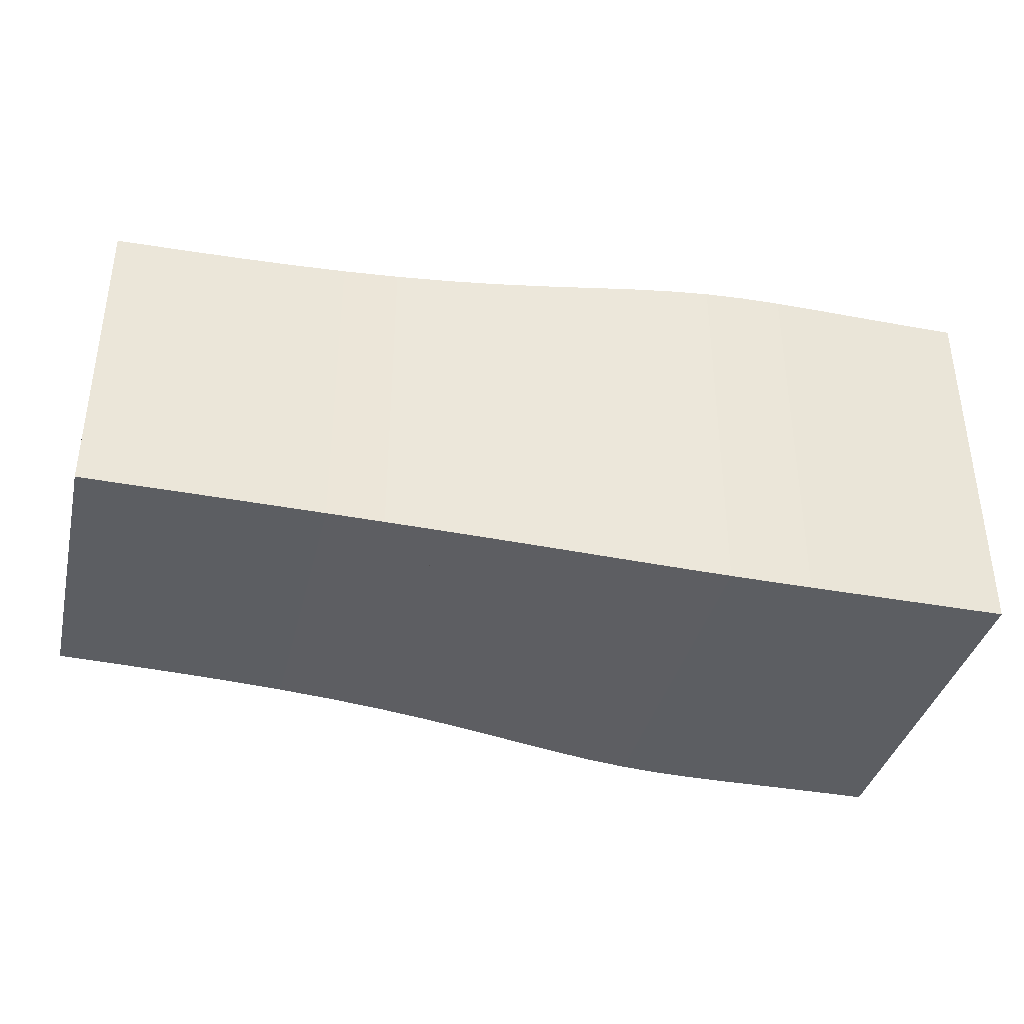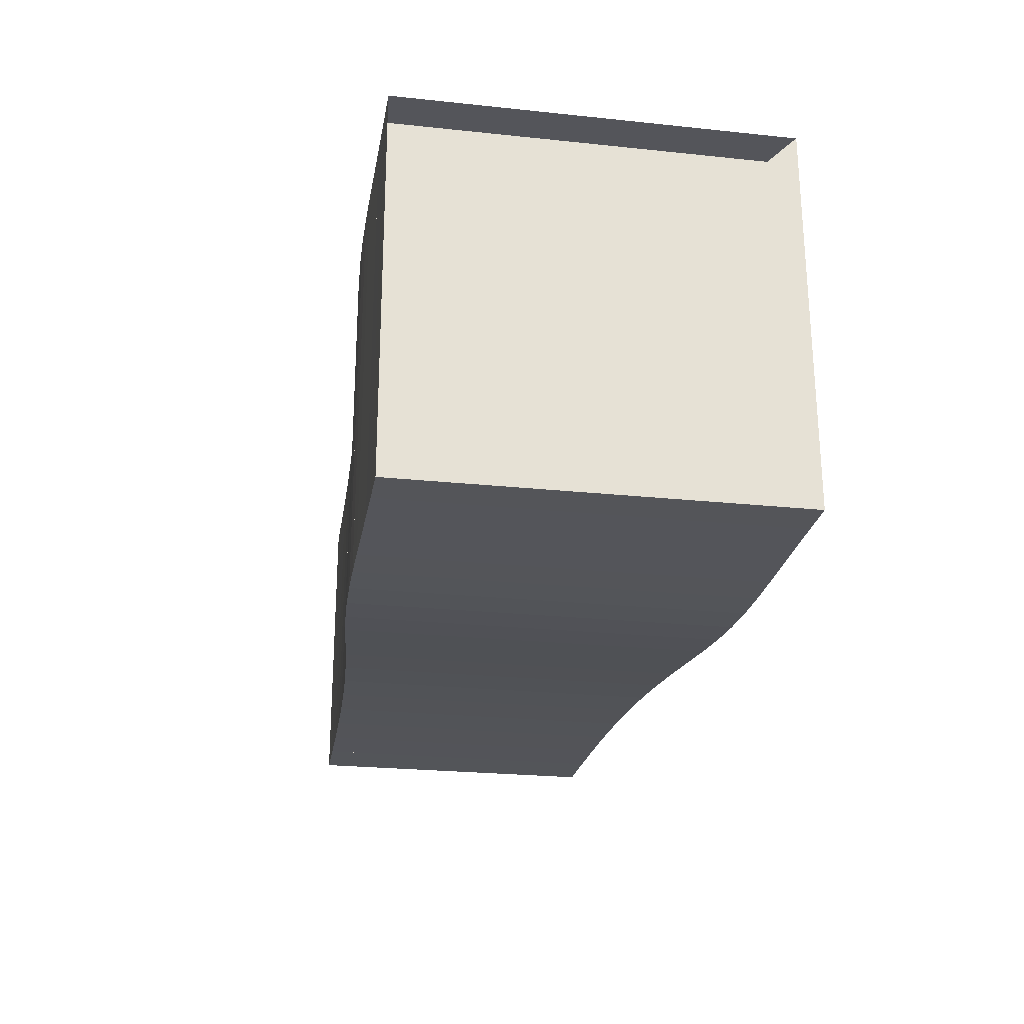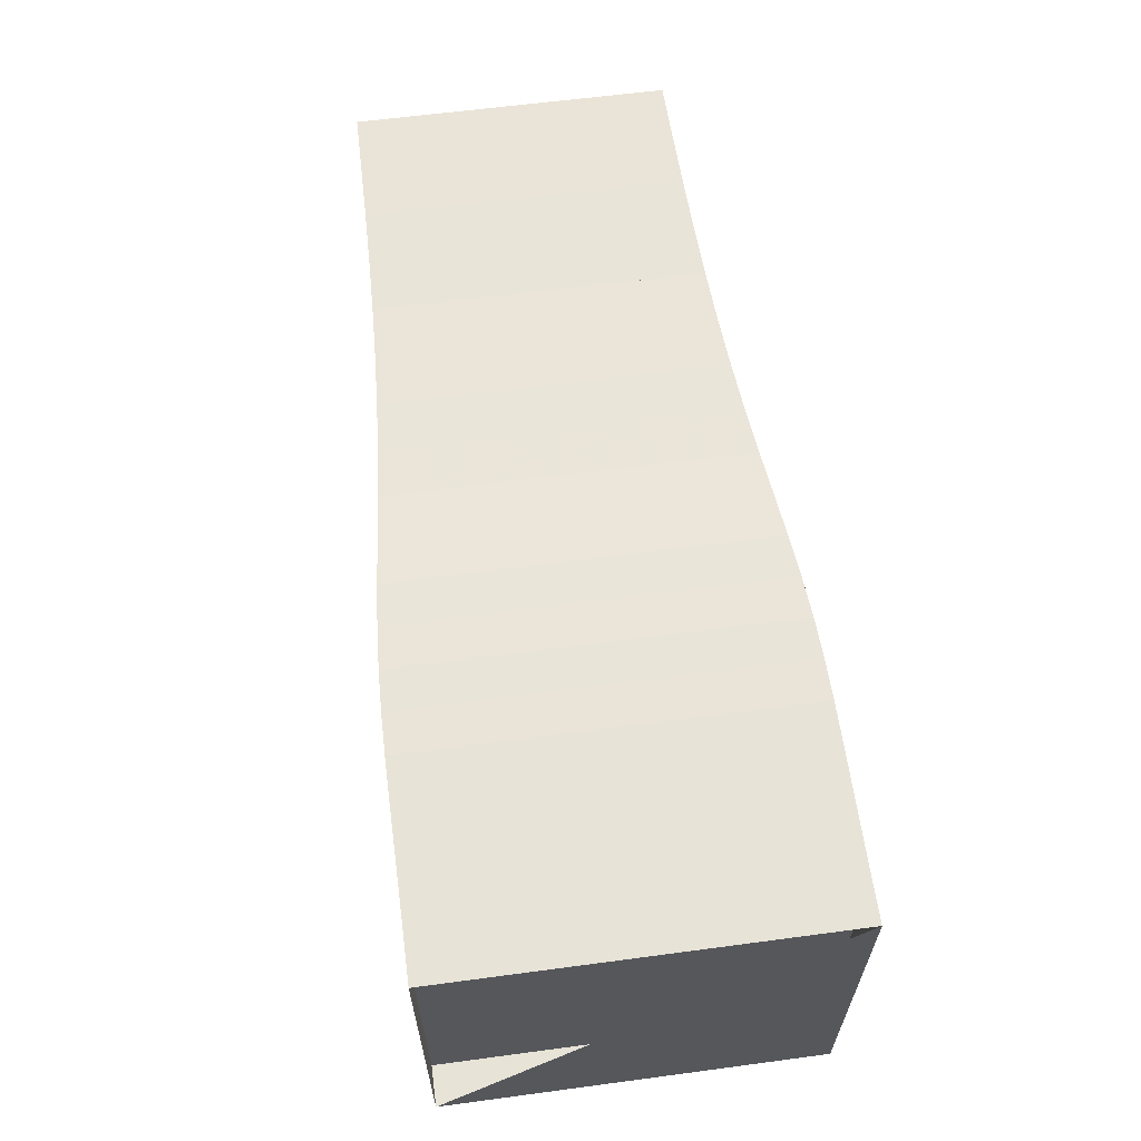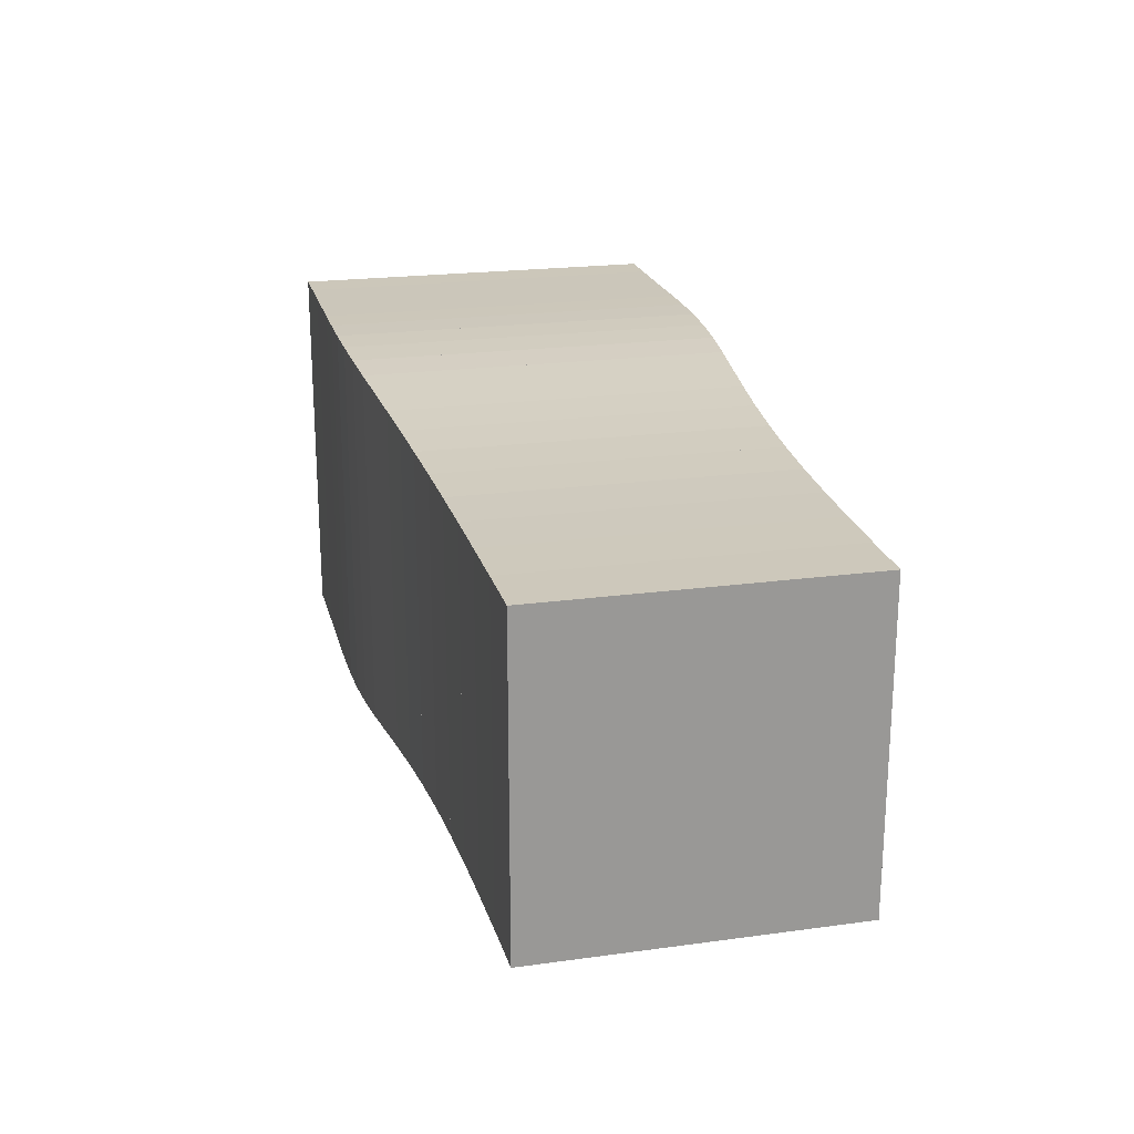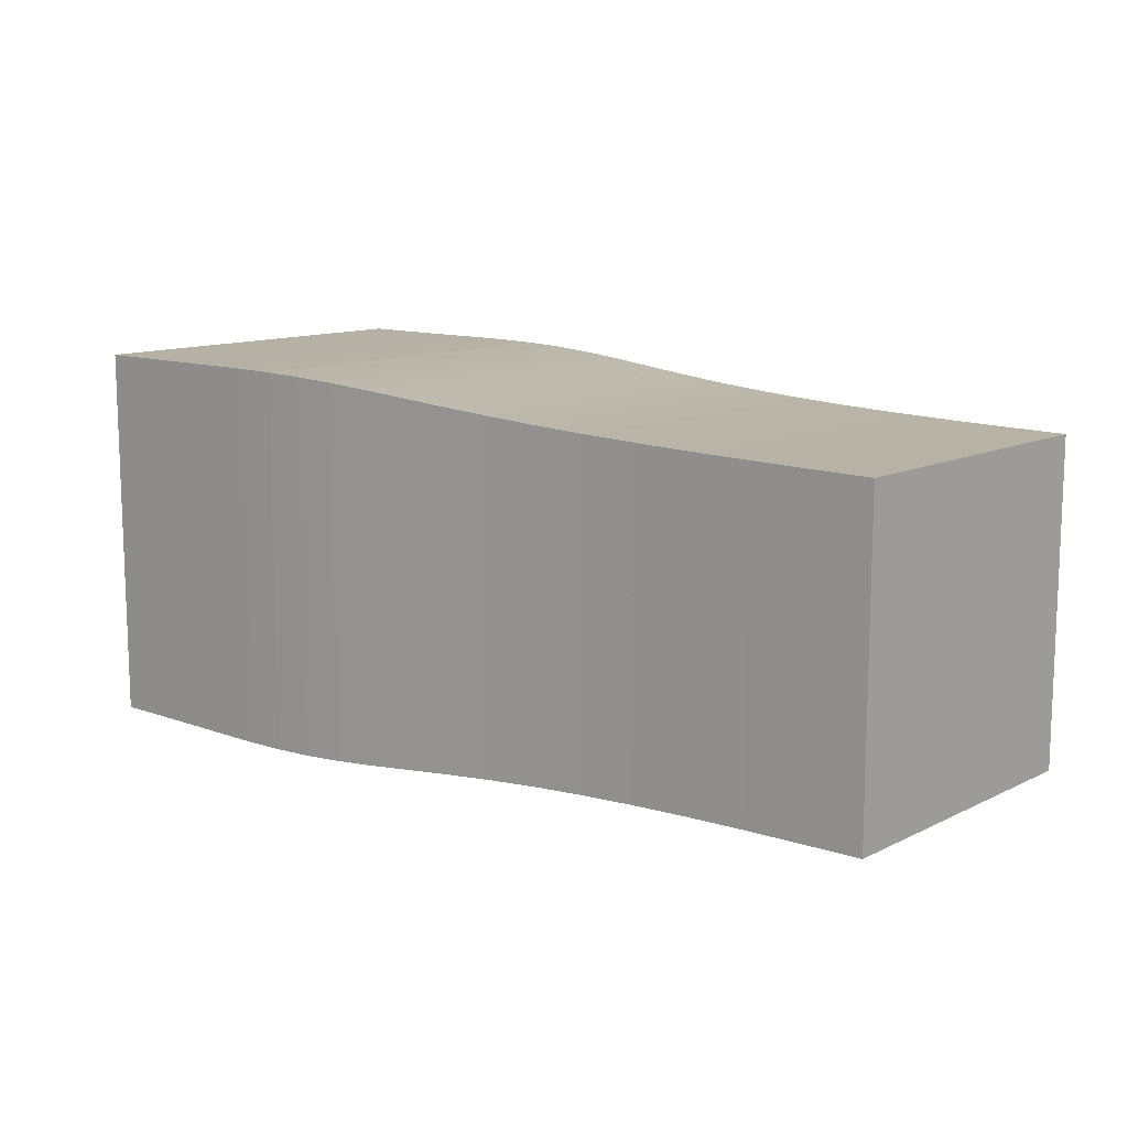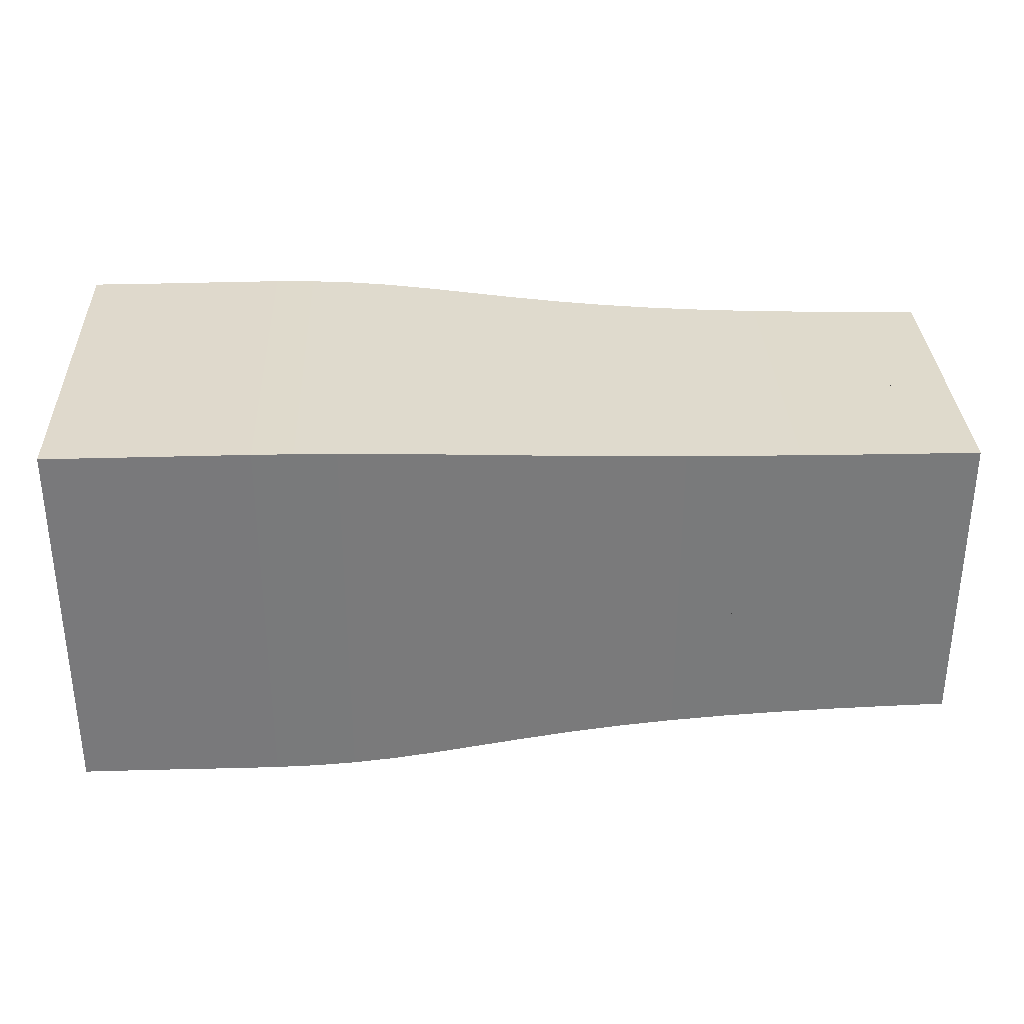
<metadata>
{"format":"obj","ext":"obj","renderer":"f3d","projection":"perspective","resolution":1024,"background":"white","views":[{"elev":-37.6,"azim":166.7,"up":"+Z"},{"elev":-24.8,"azim":-99.7,"up":"+Z"},{"elev":61.8,"azim":-97.7,"up":"+Z"},{"elev":21.3,"azim":76.4,"up":"+Y"},{"elev":11.9,"azim":41.0,"up":"+Z"},{"elev":32.3,"azim":-2.3,"up":"+Y"}]}
</metadata>
<code>
v 0 -0.25 -0.25
v 0 -0.25 0.25
v 0 0.25 0.25
v 0 0.25 -0.25
v 0.05266 -0.2499 -0.2499
v 0.05266 -0.2499 0.2499
v 0.05266 0.2499 0.2499
v 0.05266 0.2499 -0.2499
v 0.1053 -0.25 -0.25
v 0.1053 -0.25 0.25
v 0.1053 0.25 0.25
v 0.1053 0.25 -0.25
v 0.1579 -0.2502 -0.2502
v 0.1579 -0.2502 0.2502
v 0.1579 0.2502 0.2502
v 0.1579 0.2502 -0.2502
v 0.2103 -0.2503 -0.2503
v 0.2103 -0.2503 0.2503
v 0.2103 0.2503 0.2503
v 0.2103 0.2503 -0.2503
v 0.2629 -0.2503 -0.2503
v 0.2629 -0.2503 0.2503
v 0.2629 0.2503 0.2503
v 0.2629 0.2503 -0.2503
v 0.3157 -0.2496 -0.2496
v 0.3157 -0.2496 0.2496
v 0.3157 0.2496 0.2496
v 0.3157 0.2496 -0.2496
v 0.3693 -0.2477 -0.2477
v 0.3693 -0.2477 0.2477
v 0.3693 0.2477 0.2477
v 0.3693 0.2477 -0.2477
v 0.4243 -0.2444 -0.2444
v 0.4243 -0.2444 0.2444
v 0.4243 0.2444 0.2444
v 0.4243 0.2444 -0.2444
v 0.4815 -0.2399 -0.2399
v 0.4815 -0.2399 0.2399
v 0.4815 0.2399 0.2399
v 0.4815 0.2399 -0.2399
v 0.5414 -0.2344 -0.2344
v 0.5414 -0.2344 0.2344
v 0.5414 0.2344 0.2344
v 0.5414 0.2344 -0.2344
v 0.6043 -0.2287 -0.2287
v 0.6043 -0.2287 0.2287
v 0.6043 0.2287 0.2287
v 0.6043 0.2287 -0.2287
v 0.6704 -0.2231 -0.2231
v 0.6704 -0.2231 0.2231
v 0.6704 0.2231 0.2231
v 0.6704 0.2231 -0.2231
v 0.7394 -0.2183 -0.2183
v 0.7394 -0.2183 0.2183
v 0.7394 0.2183 0.2183
v 0.7394 0.2183 -0.2183
v 0.8111 -0.2142 -0.2142
v 0.8111 -0.2142 0.2142
v 0.8111 0.2142 0.2142
v 0.8111 0.2142 -0.2142
v 0.8849 -0.2111 -0.2111
v 0.8849 -0.2111 0.2111
v 0.8849 0.2111 0.2111
v 0.8849 0.2111 -0.2111
v 0.9605 -0.2087 -0.2087
v 0.9605 -0.2087 0.2087
v 0.9605 0.2087 0.2087
v 0.9605 0.2087 -0.2087
v 1.037 -0.2069 -0.2069
v 1.037 -0.2069 0.2069
v 1.037 0.2069 0.2069
v 1.037 0.2069 -0.2069
v 1.115 -0.2056 -0.2056
v 1.115 -0.2056 0.2056
v 1.115 0.2056 0.2056
v 1.115 0.2056 -0.2056
v 1.194 -0.2046 -0.2046
v 1.194 -0.2046 0.2046
v 1.194 0.2046 0.2046
v 1.194 0.2046 -0.2046
f 1 2 4 5
f 5 6 7 8
f 5 6 2 1
f 6 7 3 2
f 7 8 4 3
f 8 5 1 4
f 9 10 11 12
f 9 10 6 5
f 10 11 7 6
f 11 12 8 7
f 12 9 5 8
f 13 14 15 16
f 13 14 10 9
f 14 15 11 10
f 15 16 12 11
f 16 13 9 12
f 17 18 19 20
f 17 18 14 13
f 18 19 15 14
f 19 20 16 15
f 20 17 13 16
f 21 22 23 24
f 21 22 18 17
f 22 23 19 18
f 23 24 20 19
f 24 21 17 20
f 25 26 27 28
f 25 26 22 21
f 26 27 23 22
f 27 28 24 23
f 28 25 21 24
f 29 30 31 32
f 29 30 26 25
f 30 31 27 26
f 31 32 28 27
f 32 29 25 28
f 33 34 35 36
f 33 34 30 29
f 34 35 31 30
f 35 36 32 31
f 36 33 29 32
f 37 38 39 40
f 37 38 34 33
f 38 39 35 34
f 39 40 36 35
f 40 37 33 36
f 41 42 43 44
f 41 42 38 37
f 42 43 39 38
f 43 44 40 39
f 44 41 37 40
f 45 46 47 48
f 45 46 42 41
f 46 47 43 42
f 47 48 44 43
f 48 45 41 44
f 49 50 51 52
f 49 50 46 45
f 50 51 47 46
f 51 52 48 47
f 52 49 45 48
f 53 54 55 56
f 53 54 50 49
f 54 55 51 50
f 55 56 52 51
f 56 53 49 52
f 57 58 59 60
f 57 58 54 53
f 58 59 55 54
f 59 60 56 55
f 60 57 53 56
f 61 62 63 64
f 61 62 58 57
f 62 63 59 58
f 63 64 60 59
f 64 61 57 60
f 65 66 67 68
f 65 66 62 61
f 66 67 63 62
f 67 68 64 63
f 68 65 61 64
f 69 70 71 72
f 69 70 66 65
f 70 71 67 66
f 71 72 68 67
f 72 69 65 68
f 73 74 75 76
f 73 74 70 69
f 74 75 71 70
f 75 76 72 71
f 76 73 69 72
f 77 78 79 80
f 77 78 74 73
f 78 79 75 74
f 79 80 76 75
f 80 77 73 76

</code>
